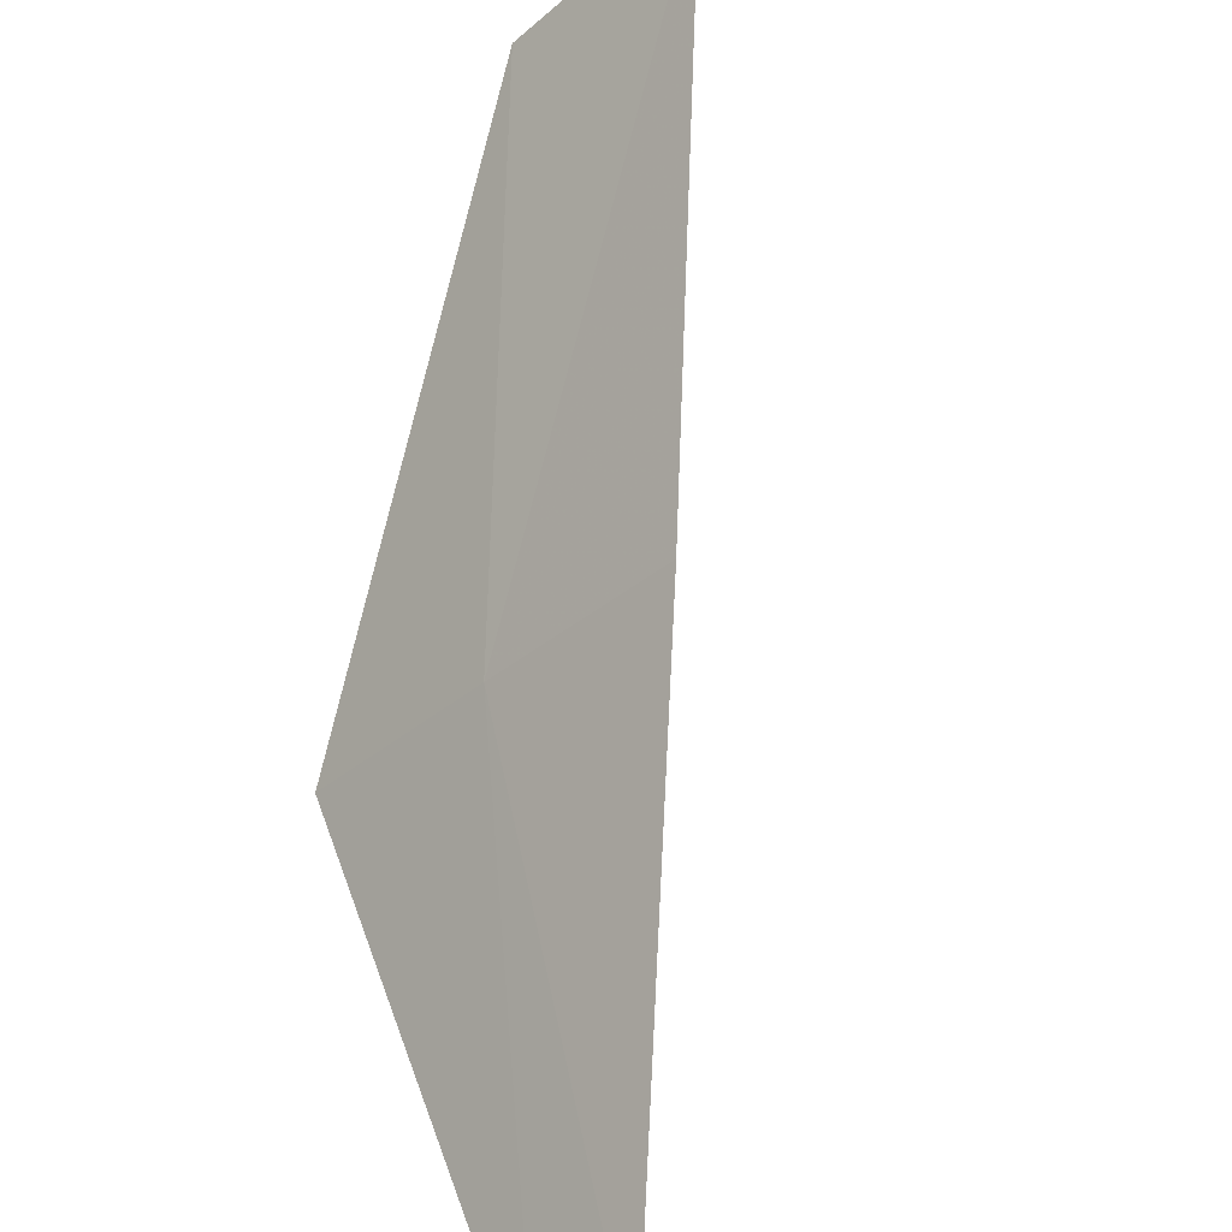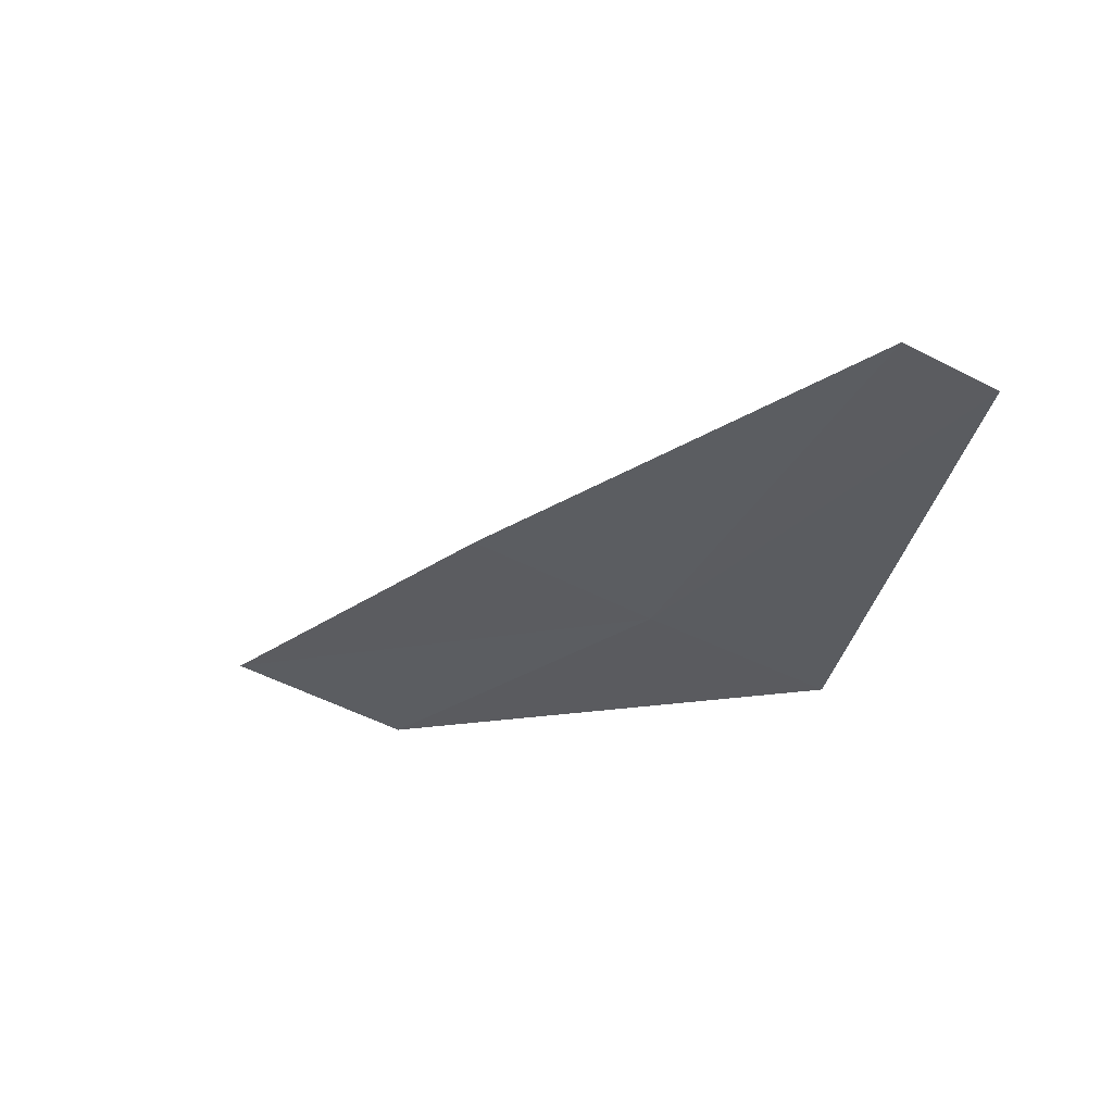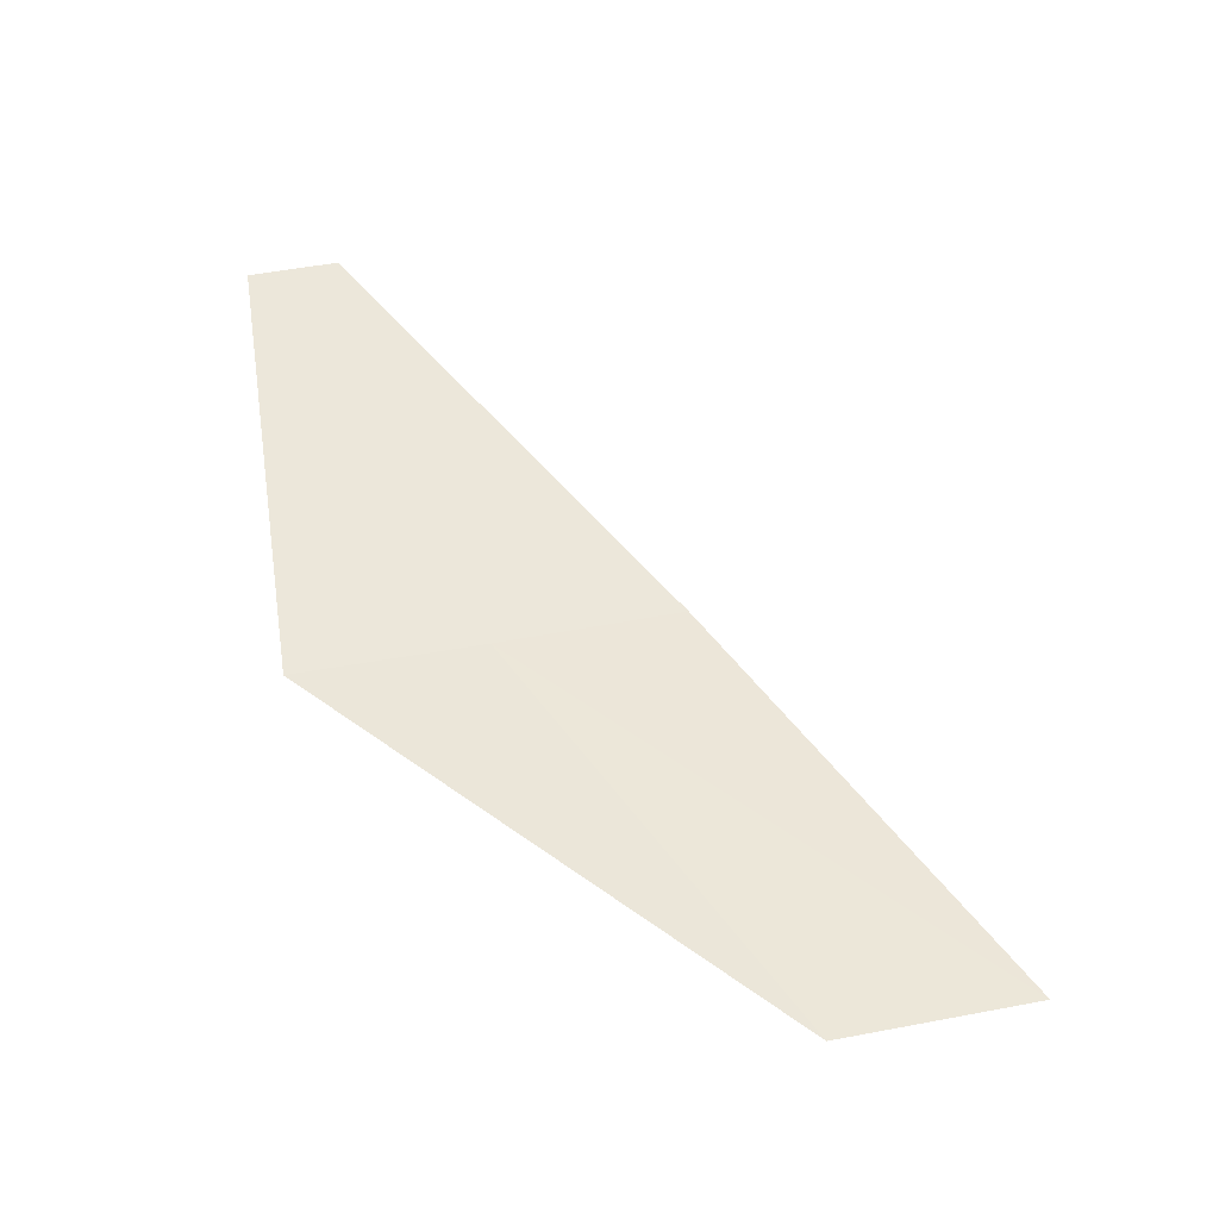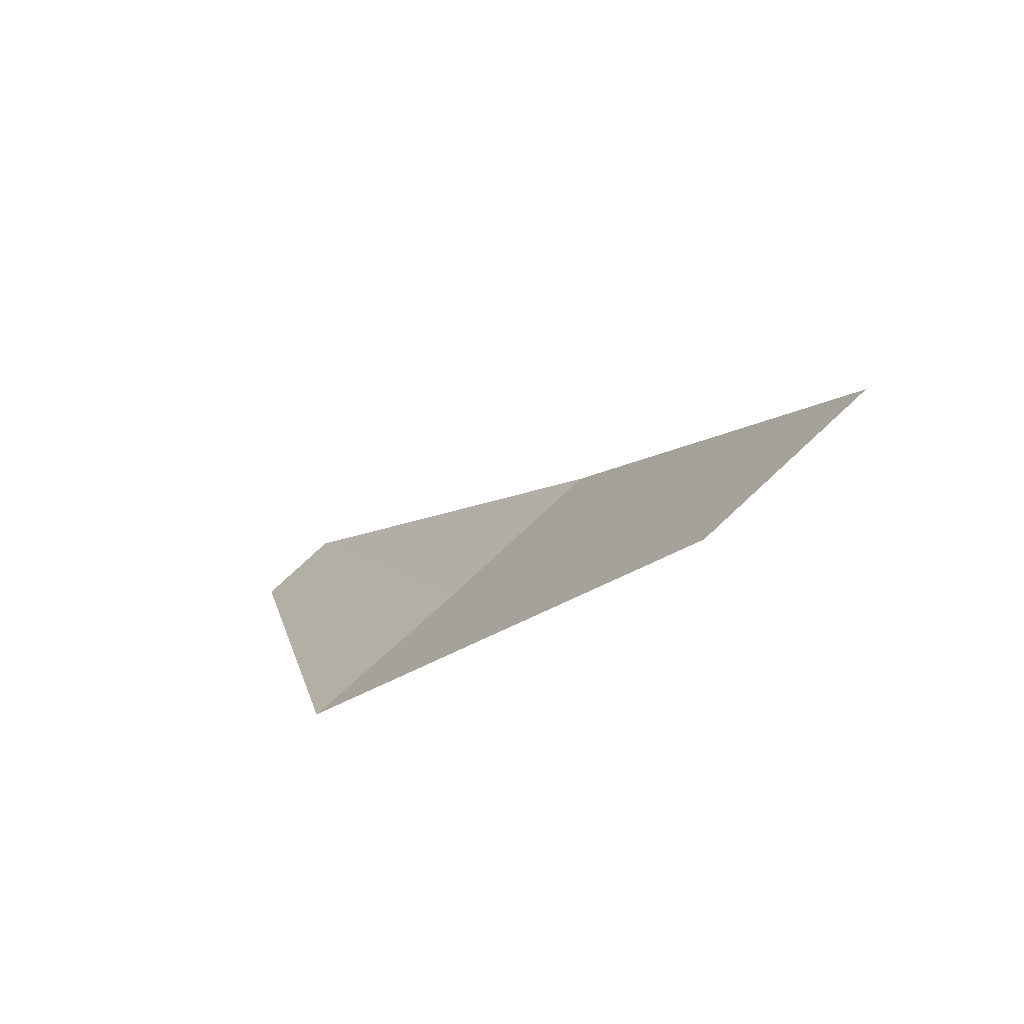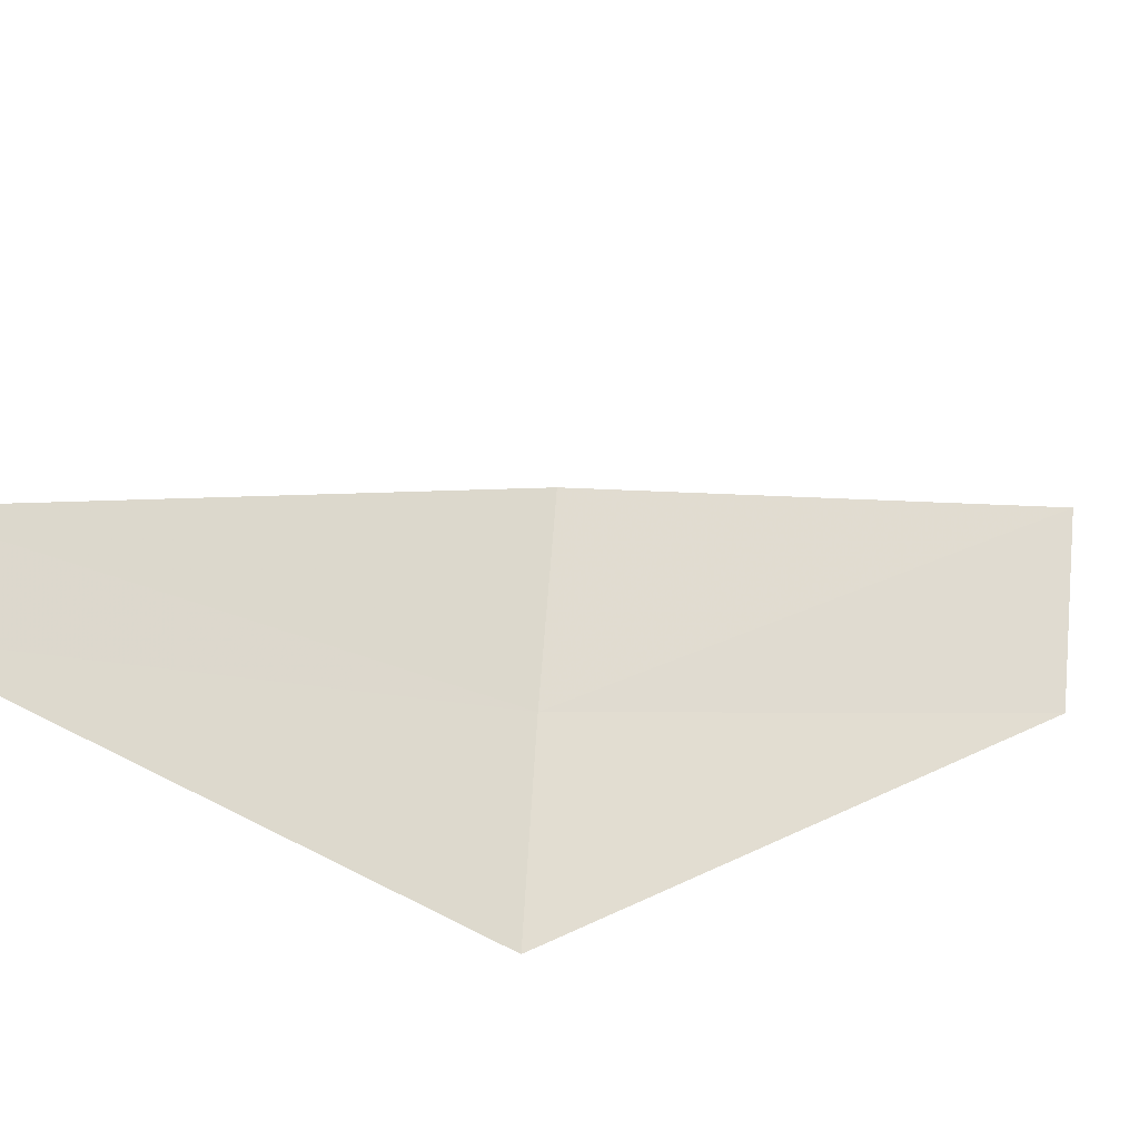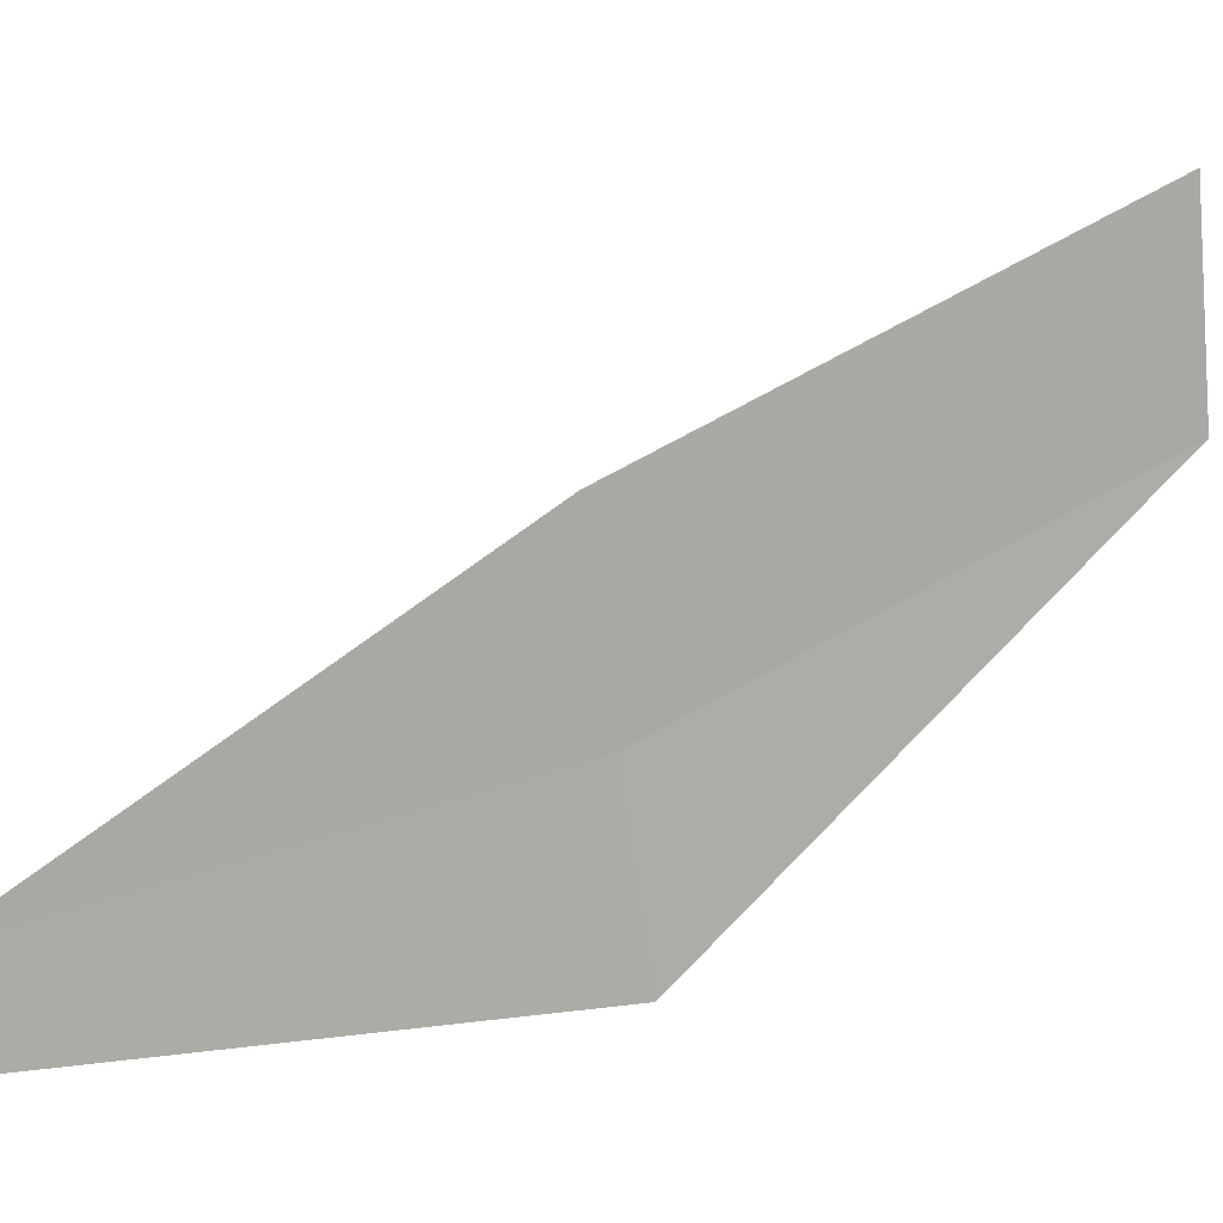
<metadata>
{"format":"obj","ext":"obj","renderer":"f3d","projection":"perspective","resolution":1024,"background":"white","views":[{"elev":46.2,"azim":-21.1,"up":"+Y"},{"elev":60.6,"azim":-113.8,"up":"+Z"},{"elev":-45.6,"azim":43.2,"up":"+Z"},{"elev":-76.2,"azim":89.2,"up":"+Z"},{"elev":-73.6,"azim":56.1,"up":"+Y"},{"elev":-27.3,"azim":73.1,"up":"+Y"}]}
</metadata>
<code>
v 10.4 149.3 28.45
v 9.371 147.2 32.09
v 9.428 148.1 27.9
v 9.854 147.8 32.39
v 11.41 150.5 28.98
v 11.87 151.3 25.03
v 12.93 152.5 25.5
f 1 4 2
f 1 5 4
f 1 3 6
f 1 7 5
f 1 6 7
f 1 2 3

</code>
